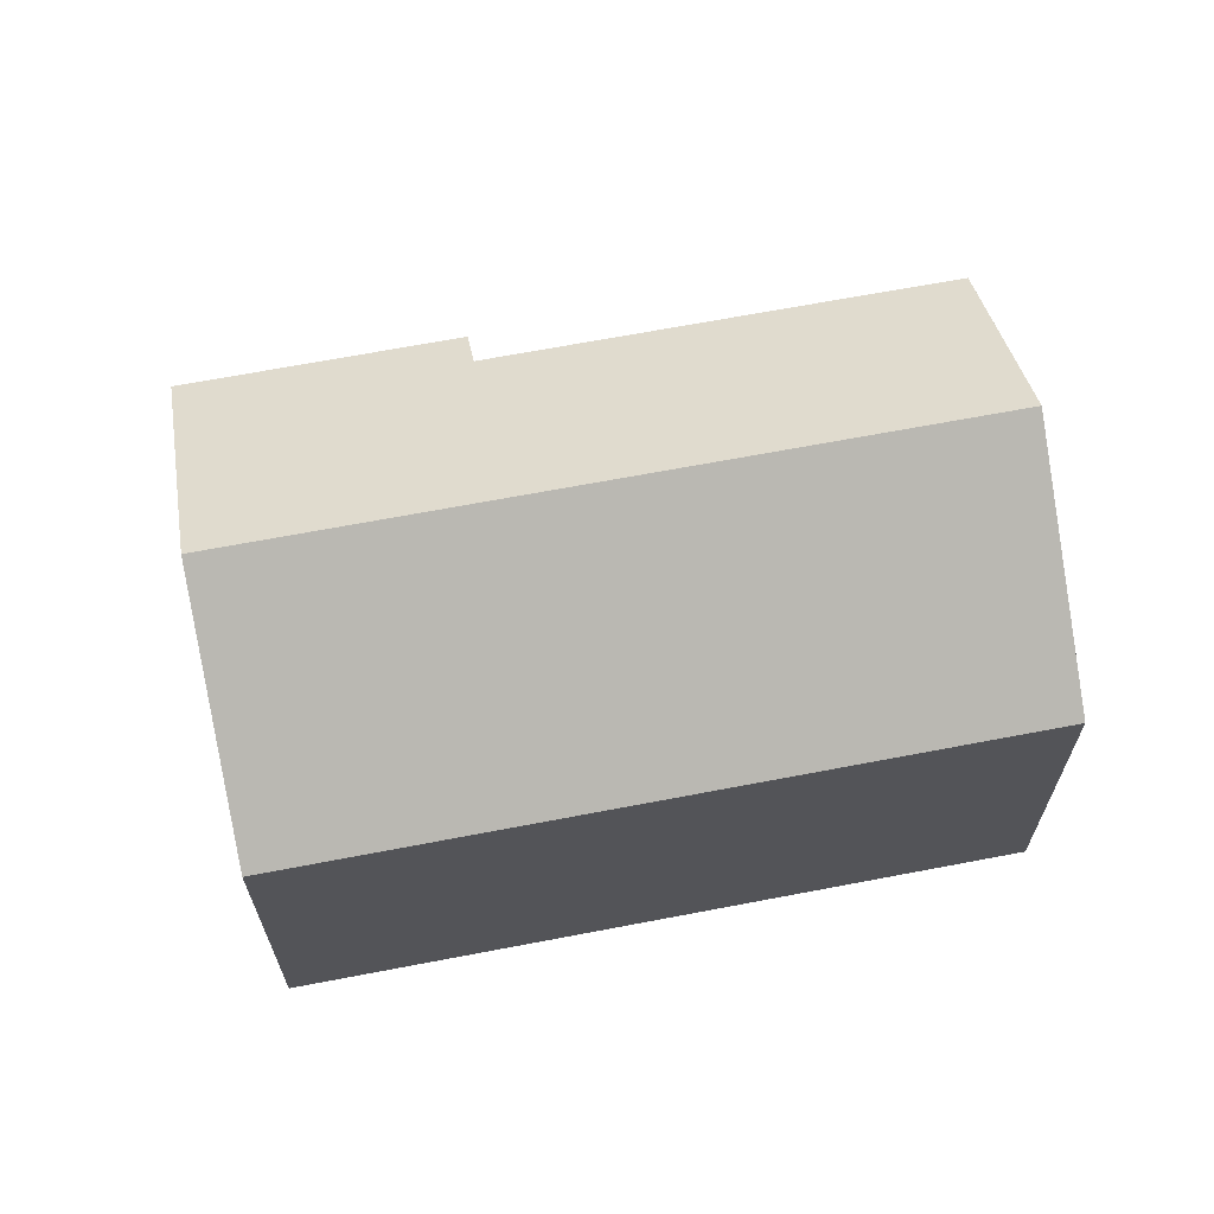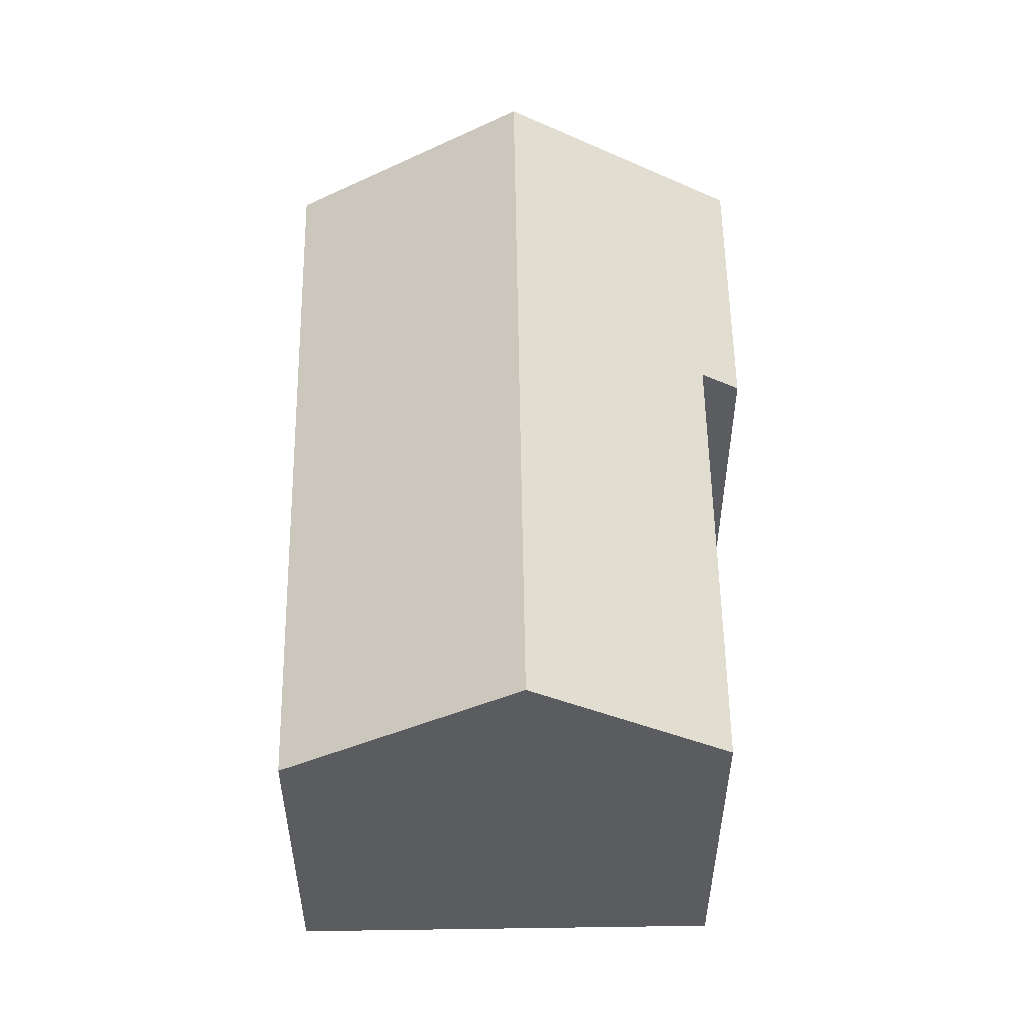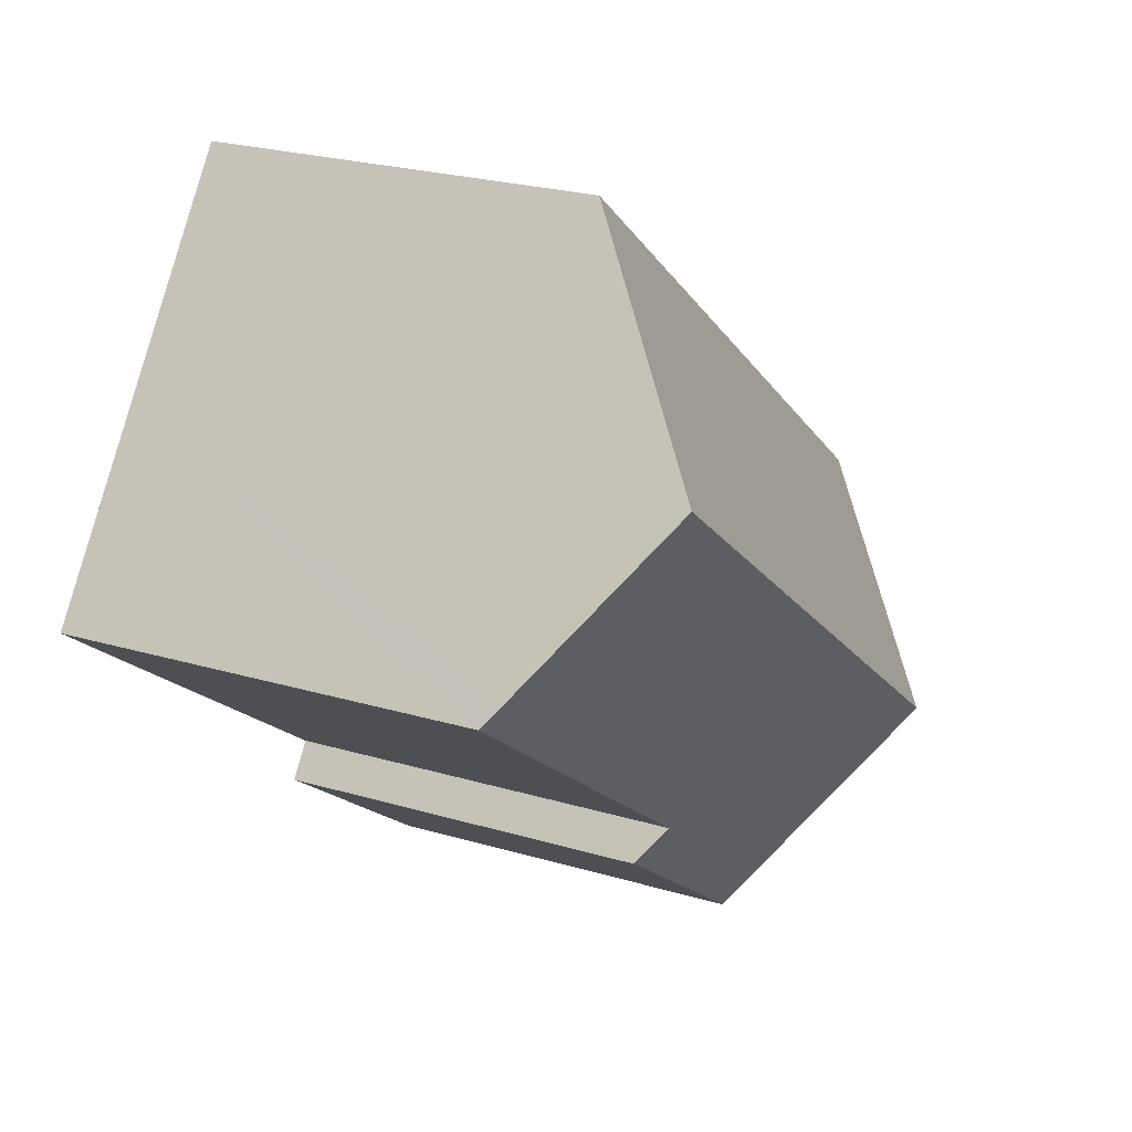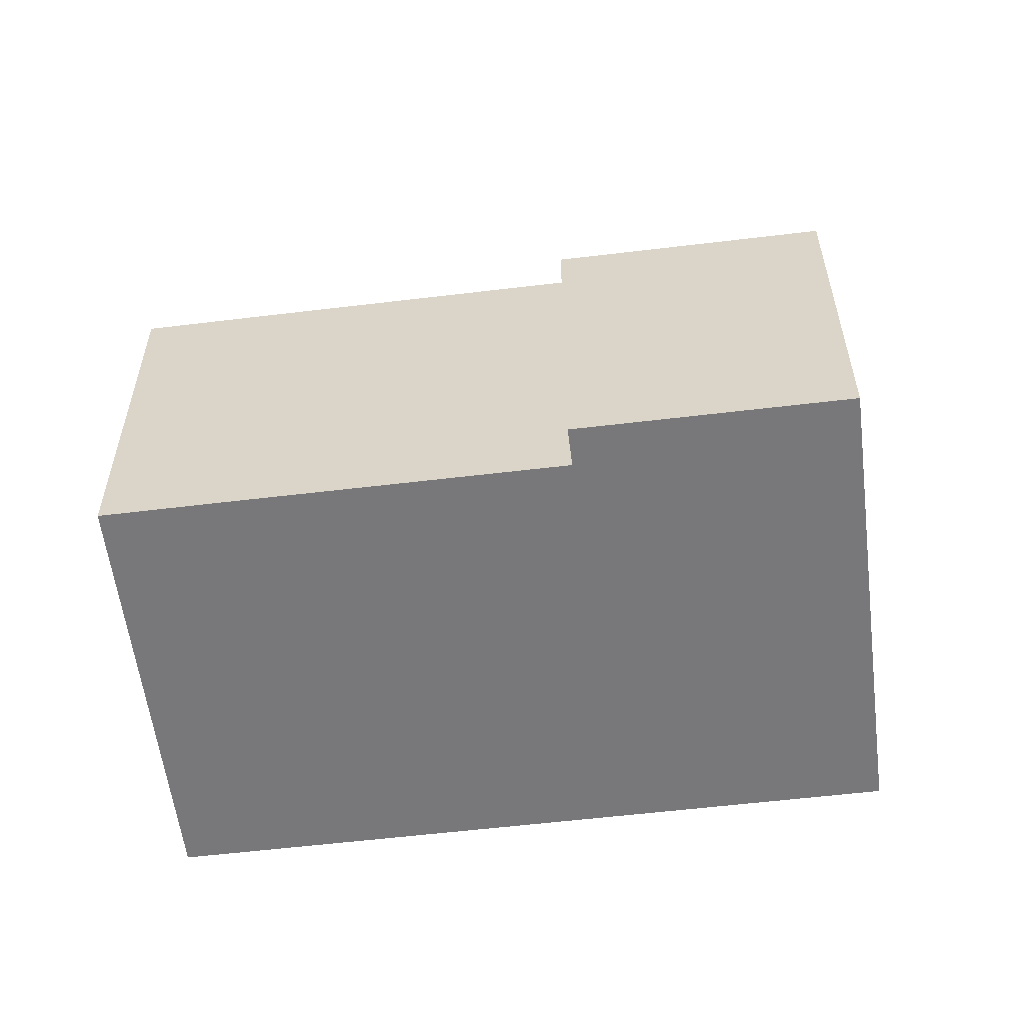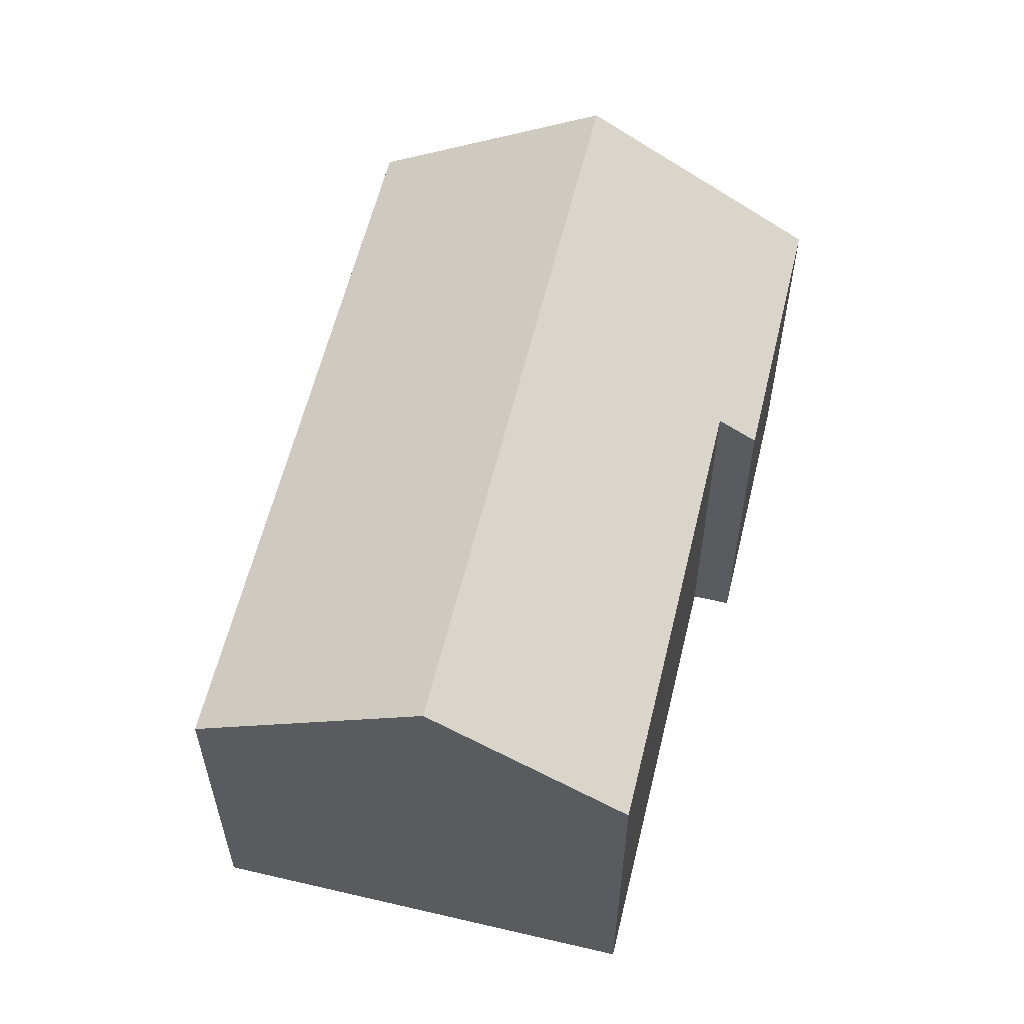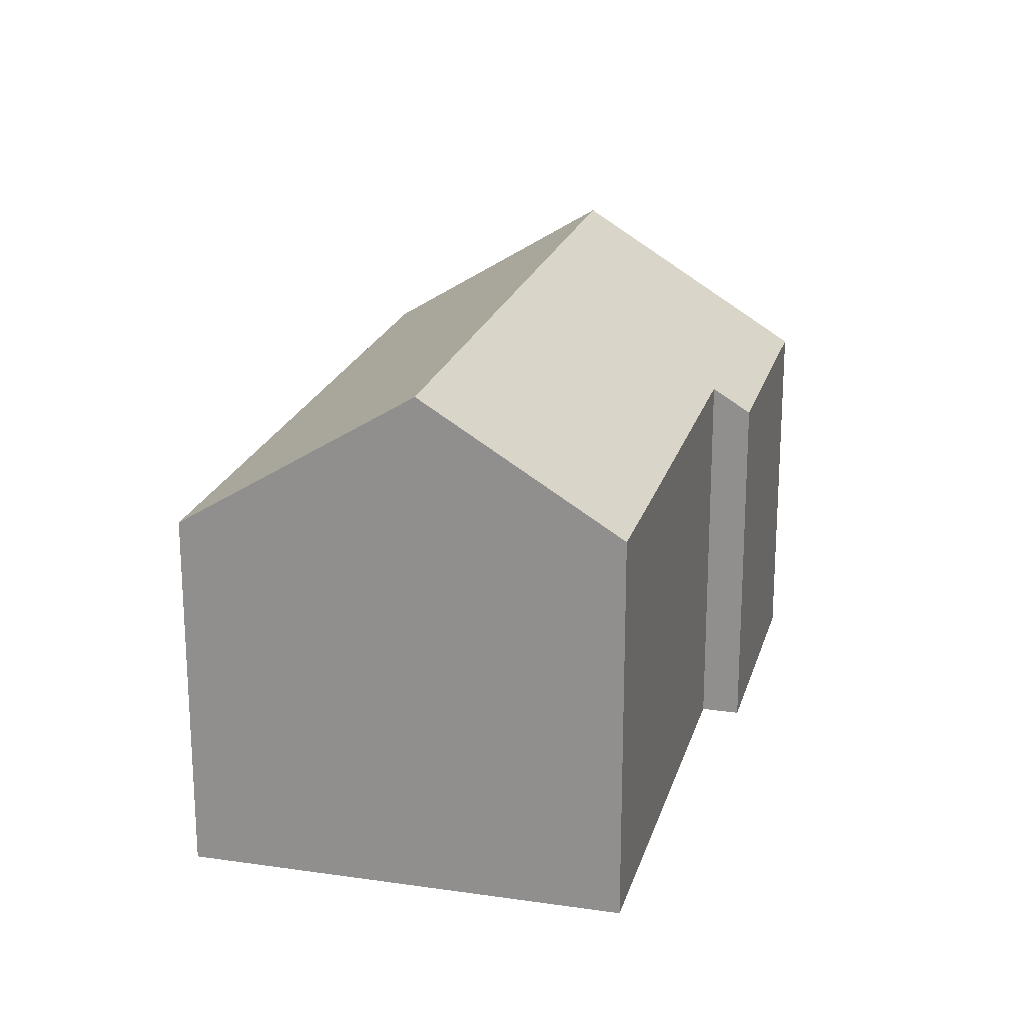
<metadata>
{"format":"obj","ext":"obj","renderer":"f3d","projection":"perspective","resolution":1024,"background":"white","views":[{"elev":67.0,"azim":-47.9,"up":"+Y"},{"elev":54.8,"azim":52.1,"up":"+Y"},{"elev":24.6,"azim":115.9,"up":"+Z"},{"elev":-57.6,"azim":150.1,"up":"+Y"},{"elev":59.3,"azim":66.5,"up":"+Y"},{"elev":21.2,"azim":67.5,"up":"+Y"}]}
</metadata>
<code>
v  3.14 11.14 -4.162
v  11.08 7.94 -4.688
v  6.272 7.943 -8.315
v  10.56 8.47 -3.999
v  16 11.14 5.558
v  16.38 8.467 0.39
v  18.62 8.47 2.09
v  18.34 8.754 2.459
v  12.87 7.944 9.71
v  0 7.936 4.859e-16
v  6.272 5.091e-16 -8.315
v  11.08 2.871e-16 -4.688
v  18.62 -1.28e-16 2.09
v  10.56 2.449e-16 -3.999
v  16.38 -2.388e-17 0.39
v  0 0 0
v  3.14 2.548e-16 -4.162
v  12.87 -5.946e-16 9.71
v  16 -3.403e-16 5.558
v  18.34 -1.506e-16 2.459
g defaultobject
f 1 2 3
f 2 1 4
f 4 1 5
f 4 5 6
f 6 5 7
f 7 5 8
f 9 1 10
f 1 9 5
f 2 11 3
f 11 2 12
f 13 6 7
f 6 13 4
f 4 13 14
f 14 13 15
f 11 1 3
f 1 11 10
f 10 11 16
f 16 11 17
f 10 18 9
f 18 10 16
f 18 5 9
f 5 18 8
f 8 18 19
f 8 19 7
f 7 19 13
f 13 19 20
f 14 2 4
f 2 14 12
f 16 19 18
f 19 16 20
f 20 16 13
f 13 16 15
f 15 16 14
f 14 16 17
f 14 17 12
f 12 17 11

</code>
